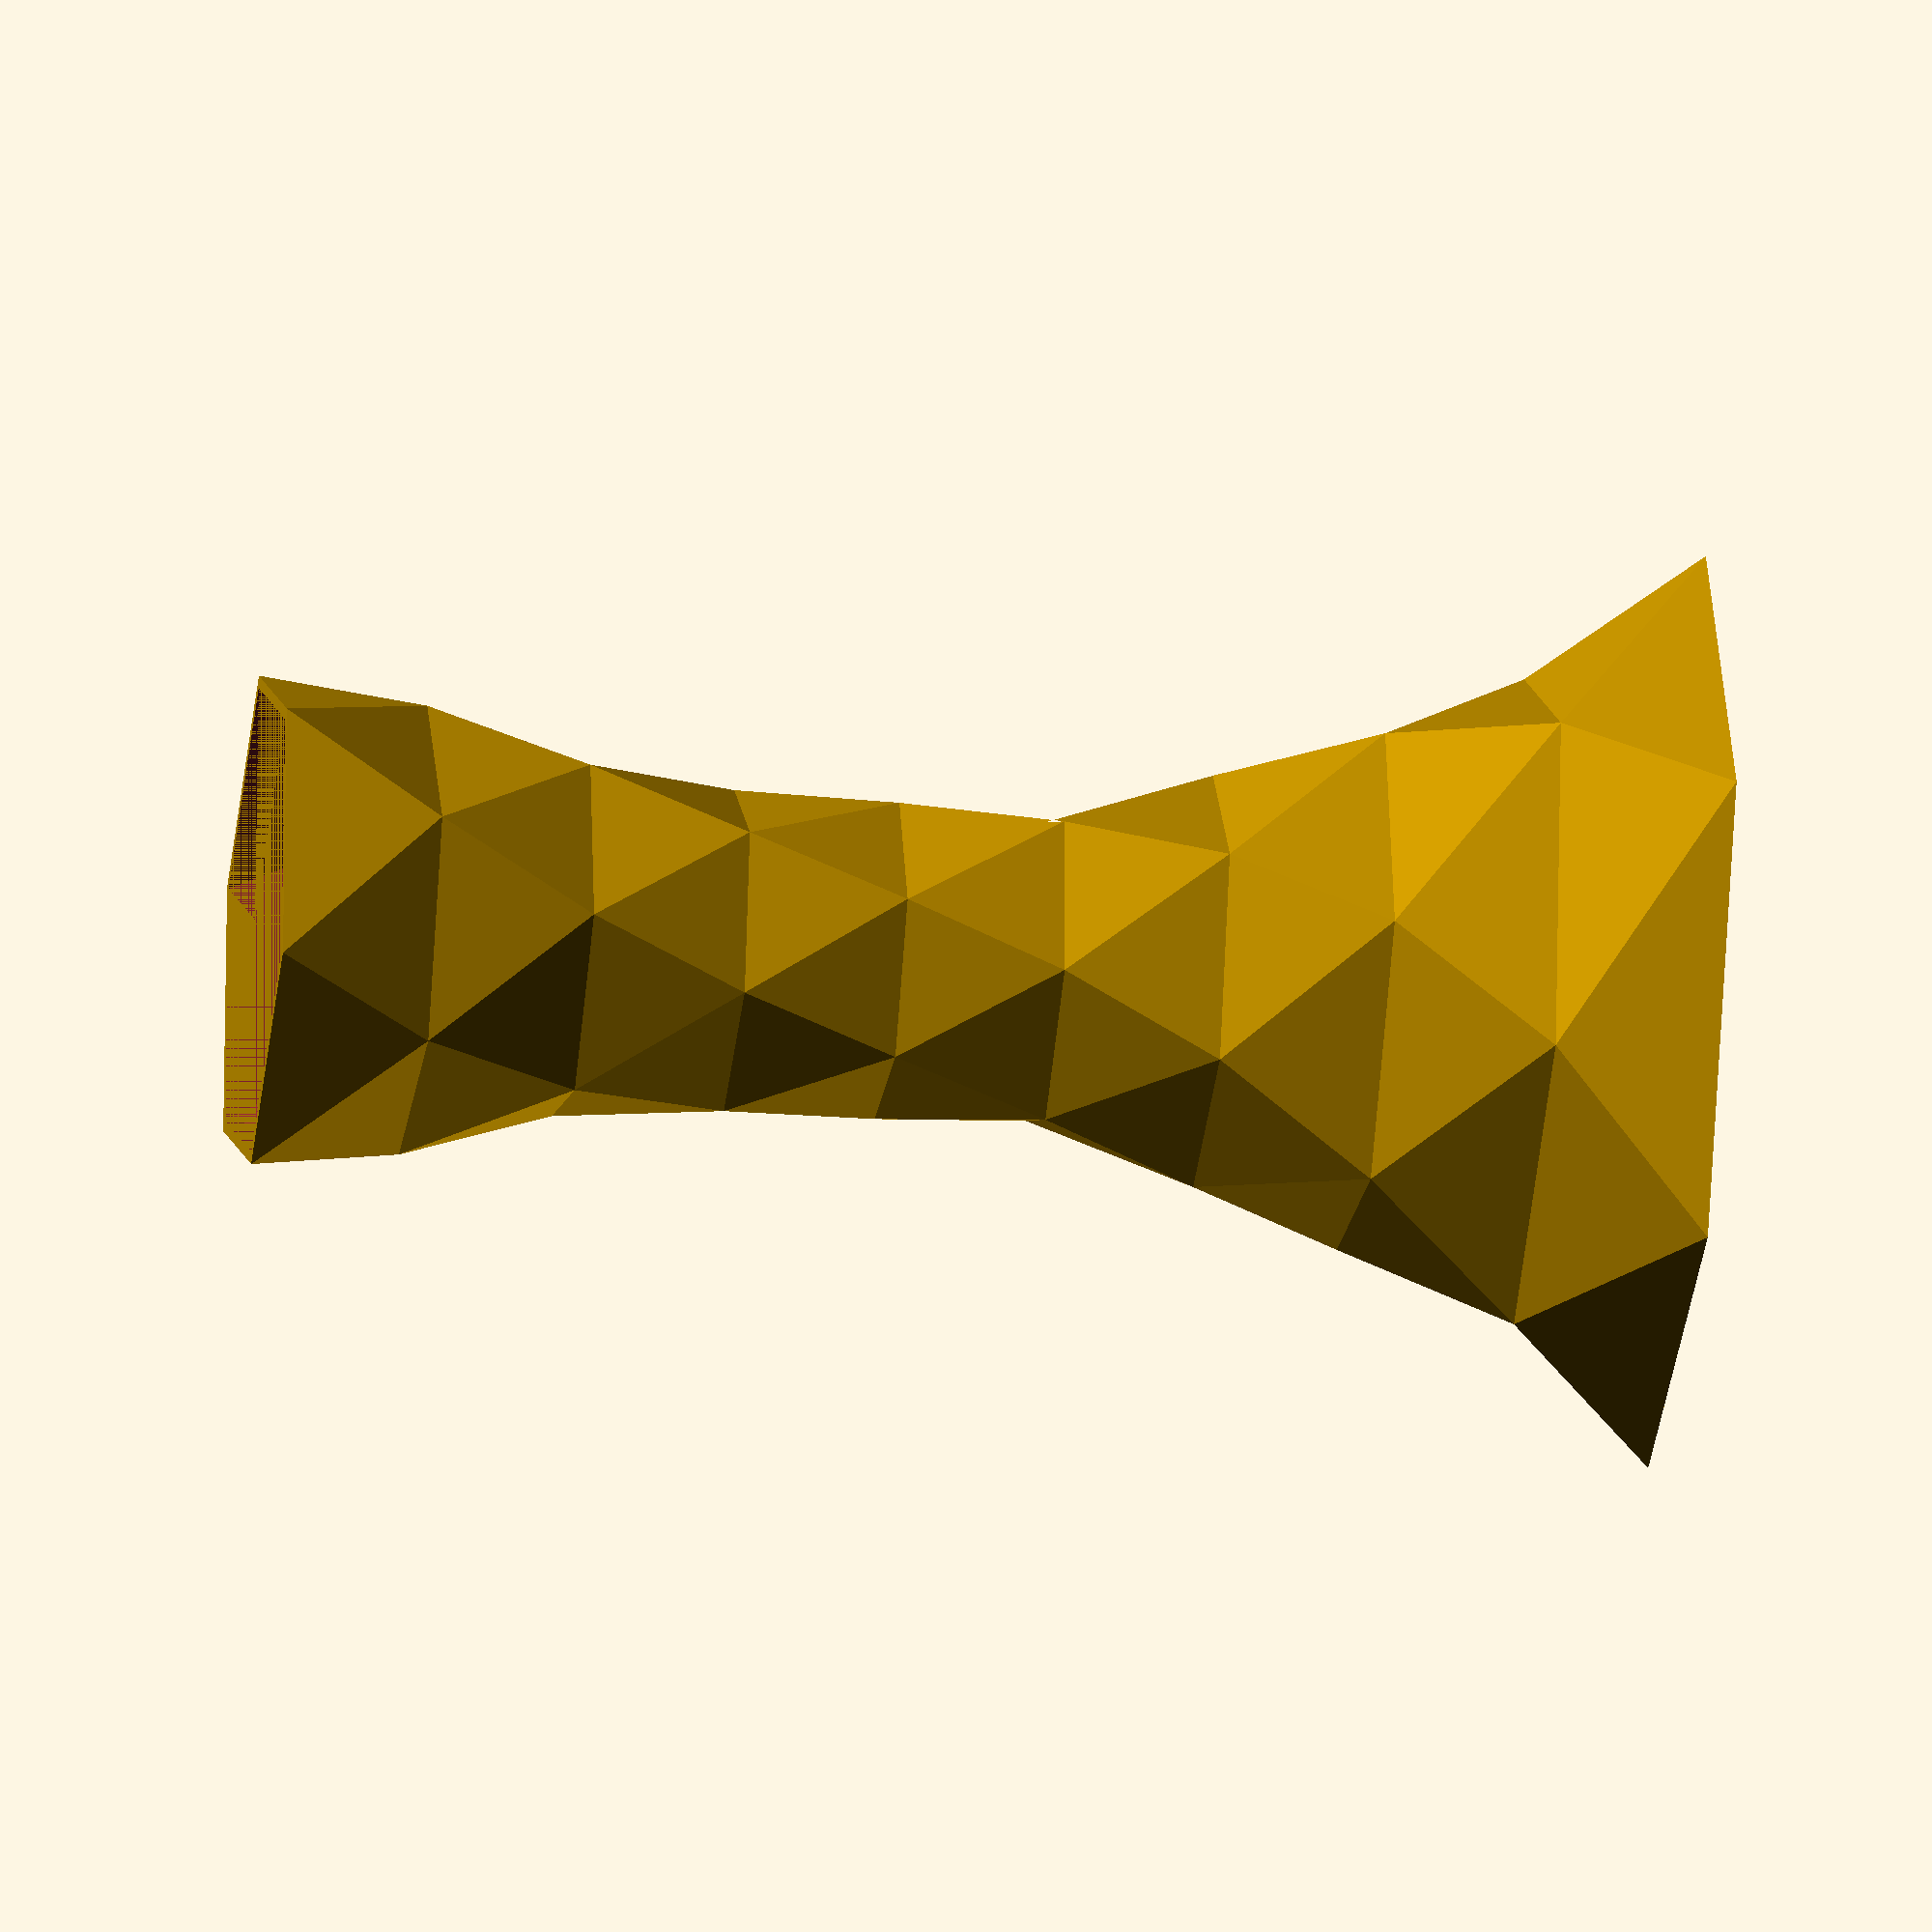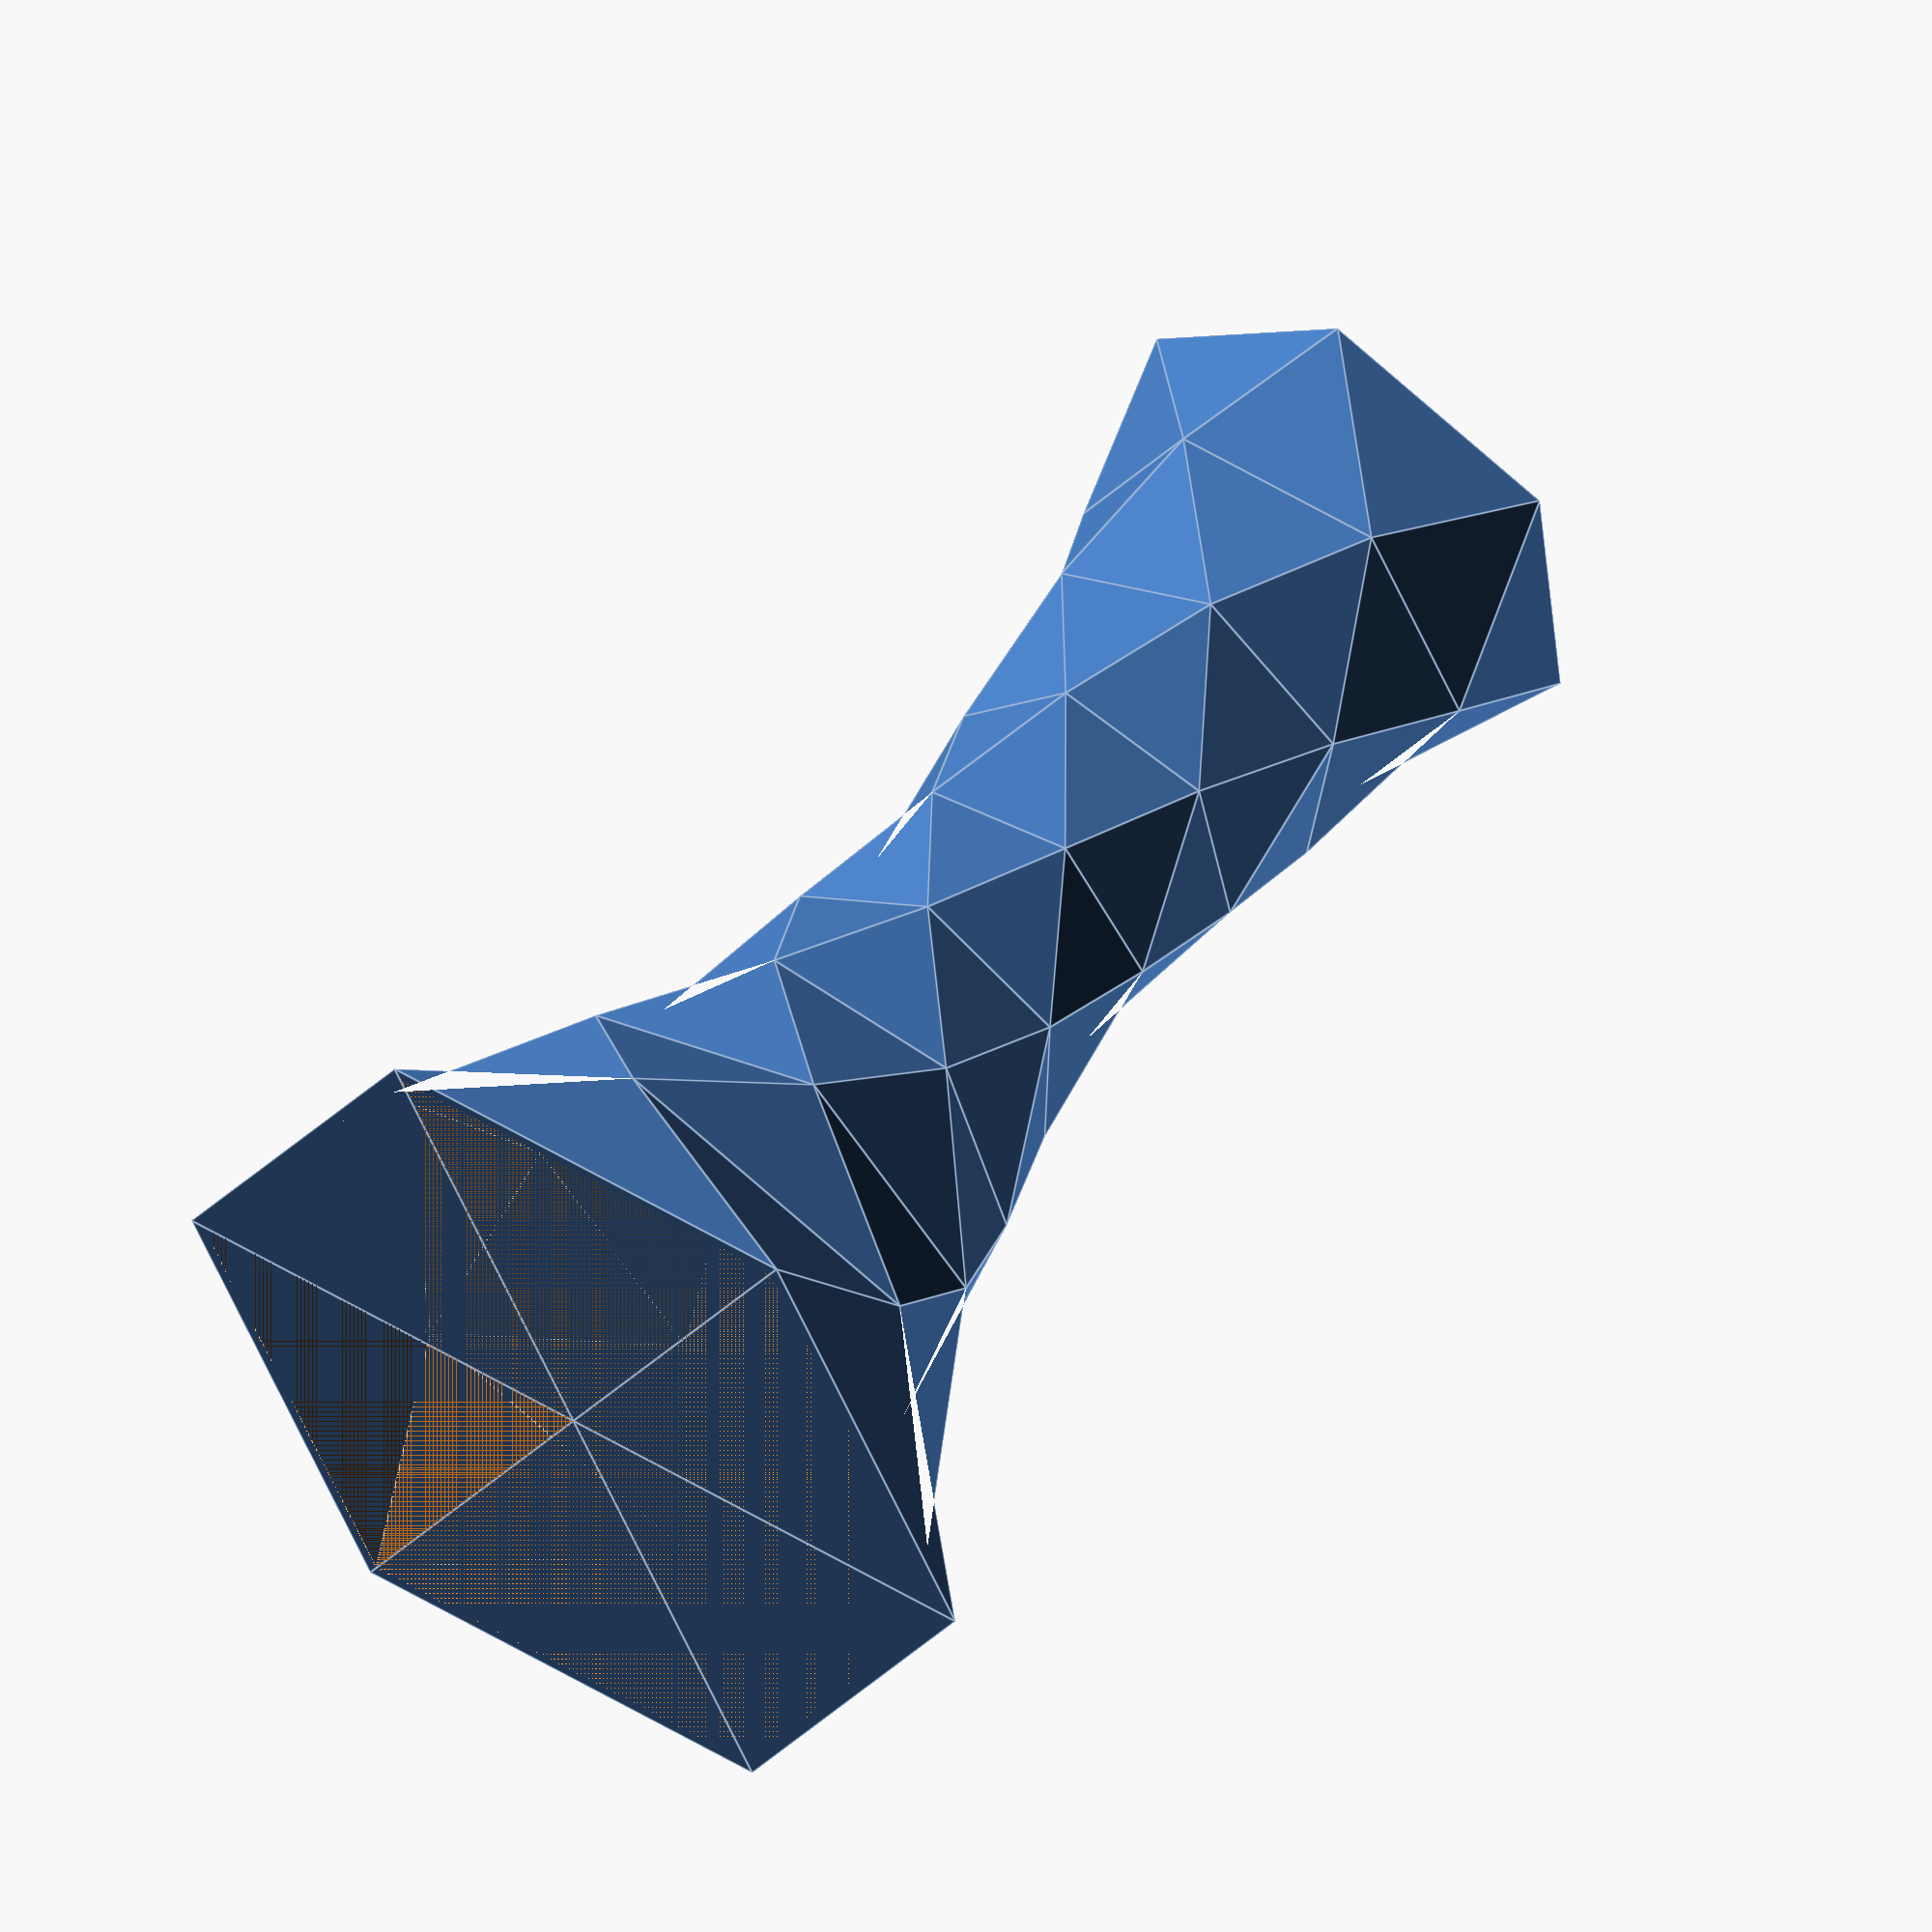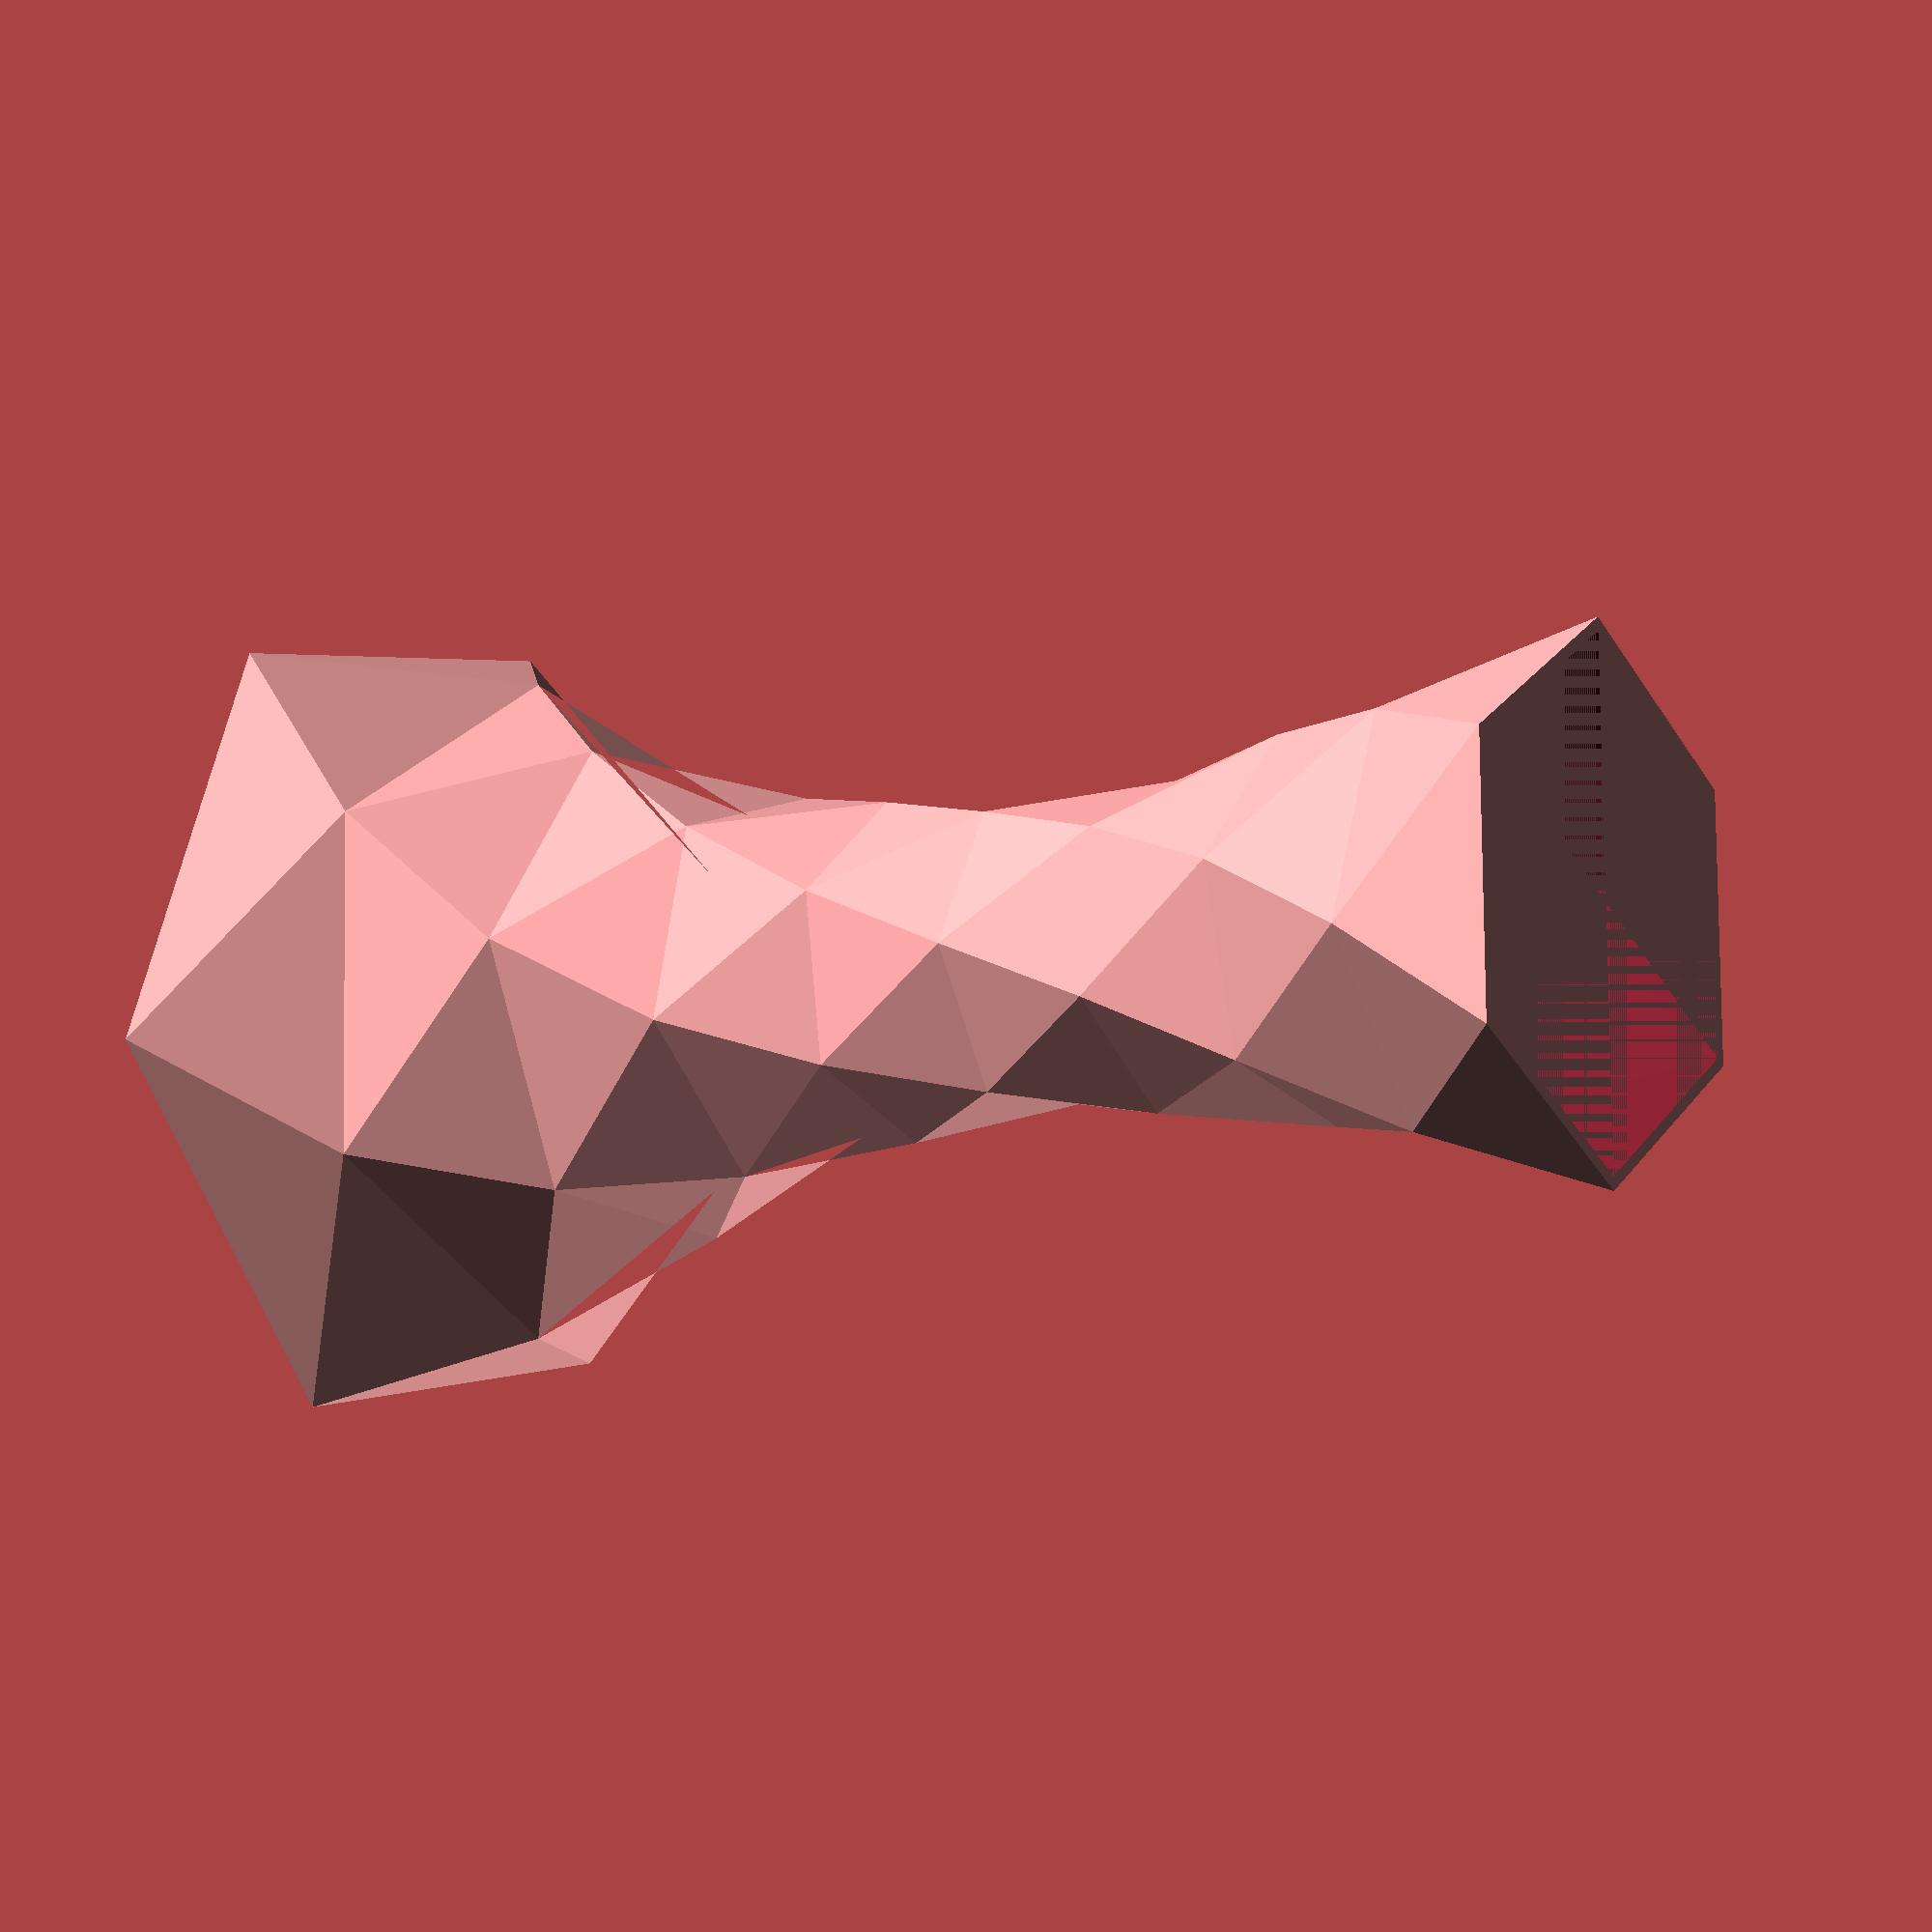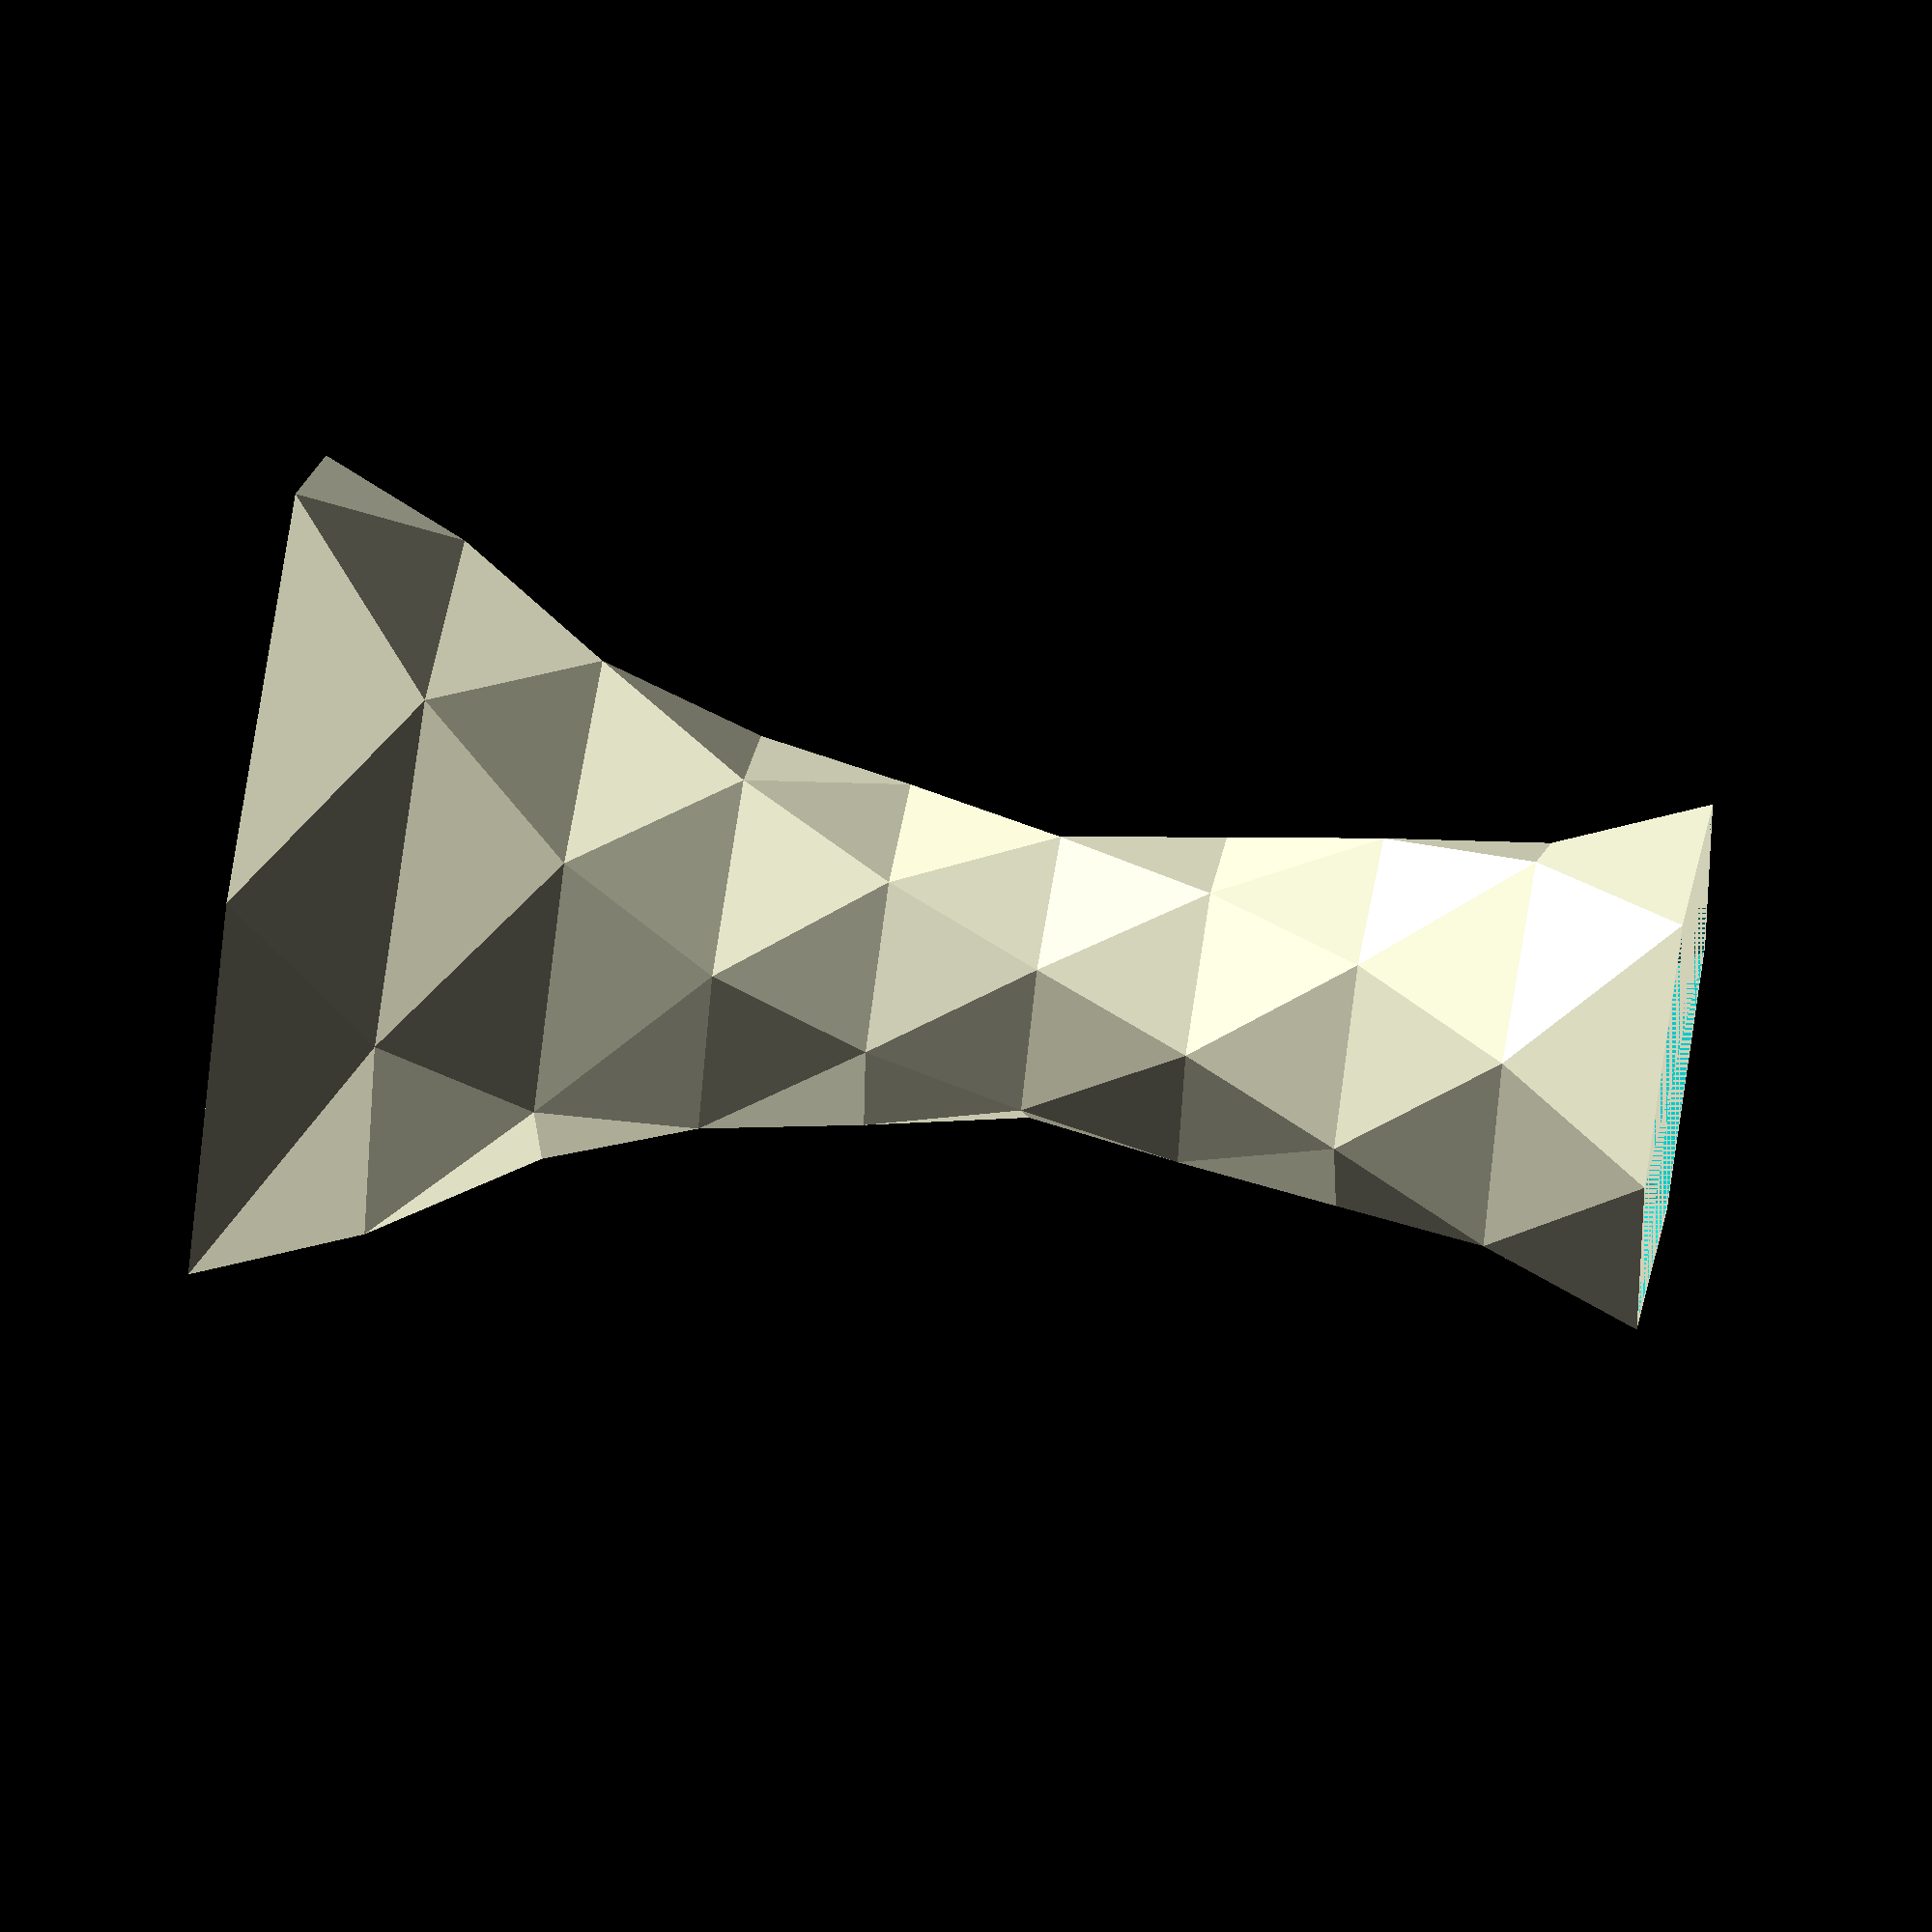
<openscad>


difference() {
	polyhedron(faces = [[0, 6, 1], [1, 6, 7], [1, 7, 2], [2, 7, 8], [2, 8, 3], [3, 8, 9], [3, 9, 4], [4, 9, 10], [4, 10, 5], [5, 10, 11], [5, 11, 0], [0, 11, 6], [6, 12, 7], [7, 12, 13], [7, 13, 8], [8, 13, 14], [8, 14, 9], [9, 14, 15], [9, 15, 10], [10, 15, 16], [10, 16, 11], [11, 16, 17], [11, 17, 6], [6, 17, 12], [12, 18, 13], [13, 18, 19], [13, 19, 14], [14, 19, 20], [14, 20, 15], [15, 20, 21], [15, 21, 16], [16, 21, 22], [16, 22, 17], [17, 22, 23], [17, 23, 12], [12, 23, 18], [18, 24, 19], [19, 24, 25], [19, 25, 20], [20, 25, 26], [20, 26, 21], [21, 26, 27], [21, 27, 22], [22, 27, 28], [22, 28, 23], [23, 28, 29], [23, 29, 18], [18, 29, 24], [24, 30, 25], [25, 30, 31], [25, 31, 26], [26, 31, 32], [26, 32, 27], [27, 32, 33], [27, 33, 28], [28, 33, 34], [28, 34, 29], [29, 34, 35], [29, 35, 24], [24, 35, 30], [30, 36, 31], [31, 36, 37], [31, 37, 32], [32, 37, 38], [32, 38, 33], [33, 38, 39], [33, 39, 34], [34, 39, 40], [34, 40, 35], [35, 40, 41], [35, 41, 30], [30, 41, 36], [36, 42, 37], [37, 42, 43], [37, 43, 38], [38, 43, 44], [38, 44, 39], [39, 44, 45], [39, 45, 40], [40, 45, 46], [40, 46, 41], [41, 46, 47], [41, 47, 36], [36, 47, 42], [42, 48, 43], [43, 48, 49], [43, 49, 44], [44, 49, 50], [44, 50, 45], [45, 50, 51], [45, 51, 46], [46, 51, 52], [46, 52, 47], [47, 52, 53], [47, 53, 42], [42, 53, 48], [48, 54, 49], [49, 54, 55], [49, 55, 50], [50, 55, 56], [50, 56, 51], [51, 56, 57], [51, 57, 52], [52, 57, 58], [52, 58, 53], [53, 58, 59], [53, 59, 48], [48, 59, 54], [1, 60, 0], [54, 61, 55], [2, 60, 1], [55, 61, 56], [3, 60, 2], [56, 61, 57], [4, 60, 3], [57, 61, 58], [5, 60, 4], [58, 61, 59], [0, 60, 5], [59, 61, 54]], points = [[500.0000000000, 0.0000000000, 0.0000000000], [250.0000000000, 433.0127018922, 0.0000000000], [-250.0000000000, 433.0127018922, 0.0000000000], [-500.0000000000, 0.0000000000, 0.0000000000], [-250.0000000000, -433.0127018922, 0.0000000000], [250.0000000000, -433.0127018922, 0.0000000000], [391.1204748999, 162.0074052253, 300.0000000000], [55.2577089236, 419.7239698162, 300.0000000000], [-335.8627659763, 257.7165645908, 300.0000000000], [-391.1204748999, -162.0074052253, 300.0000000000], [-55.2577089236, -419.7239698162, 300.0000000000], [335.8627659763, -257.7165645908, 300.0000000000], [253.0407686986, 253.0407686986, 600.0000000000], [-92.6193495368, 345.6601182354, 600.0000000000], [-345.6601182354, 92.6193495368, 600.0000000000], [-253.0407686986, -253.0407686986, 600.0000000000], [92.6193495368, -345.6601182354, 600.0000000000], [345.6601182354, -92.6193495368, 600.0000000000], [120.1418377246, 290.0480540431, 900.0000000000], [-191.1180642573, 249.0699105484, 900.0000000000], [-311.2599019819, -40.9781434947, 900.0000000000], [-120.1418377246, -290.0480540431, 900.0000000000], [191.1180642573, -249.0699105484, 900.0000000000], [311.2599019819, 40.9781434947, 900.0000000000], [0.0000000000, 300.6358709262, 1200.0000000000], [-260.3583015110, 150.3179354631, 1200.0000000000], [-260.3583015110, -150.3179354631, 1200.0000000000], [-0.0000000000, -300.6358709262, 1200.0000000000], [260.3583015110, -150.3179354631, 1200.0000000000], [260.3583015110, 150.3179354631, 1200.0000000000], [-124.3721155187, 300.2608480662, 1500.0000000000], [-322.2195799465, 42.4210124715, 1500.0000000000], [-197.8474644278, -257.8398355947, 1500.0000000000], [124.3721155187, -300.2608480662, 1500.0000000000], [322.2195799465, -42.4210124715, 1500.0000000000], [197.8474644278, 257.8398355947, 1500.0000000000], [-277.0698014441, 277.0698014441, 1800.0000000000], [-378.4843873941, -101.4145859500, 1800.0000000000], [-101.4145859500, -378.4843873941, 1800.0000000000], [277.0698014441, -277.0698014441, 1800.0000000000], [378.4843873941, 101.4145859500, 1800.0000000000], [101.4145859500, 378.4843873941, 1800.0000000000], [-465.2156134073, 192.6986165010, 2100.0000000000], [-399.4897038676, -306.5392311973, 2100.0000000000], [65.7259095396, -499.2378476984, 2100.0000000000], [465.2156134073, -192.6986165010, 2100.0000000000], [399.4897038676, 306.5392311973, 2100.0000000000], [-65.7259095396, 499.2378476984, 2100.0000000000], [-660.2536869269, 0.0000000000, 2400.0000000000], [-330.1268434634, -571.7964658210, 2400.0000000000], [330.1268434634, -571.7964658210, 2400.0000000000], [660.2536869269, -0.0000000000, 2400.0000000000], [330.1268434634, 571.7964658210, 2400.0000000000], [-330.1268434634, 571.7964658210, 2400.0000000000], [-794.6710547008, -329.1635284824, 2700.0000000000], [-112.2715496853, -852.7870852643, 2700.0000000000], [682.3995050155, -523.6235567819, 2700.0000000000], [794.6710547008, 329.1635284824, 2700.0000000000], [112.2715496853, 852.7870852643, 2700.0000000000], [-682.3995050155, 523.6235567819, 2700.0000000000], [-0.0000000000, 0.0000000000, 0.0000000000], [0.0000000000, 0.0000000000, 2700.0000000000]]);
	polyhedron(faces = [[0, 6, 1], [1, 6, 7], [1, 7, 2], [2, 7, 8], [2, 8, 3], [3, 8, 9], [3, 9, 4], [4, 9, 10], [4, 10, 5], [5, 10, 11], [5, 11, 0], [0, 11, 6], [6, 12, 7], [7, 12, 13], [7, 13, 8], [8, 13, 14], [8, 14, 9], [9, 14, 15], [9, 15, 10], [10, 15, 16], [10, 16, 11], [11, 16, 17], [11, 17, 6], [6, 17, 12], [12, 18, 13], [13, 18, 19], [13, 19, 14], [14, 19, 20], [14, 20, 15], [15, 20, 21], [15, 21, 16], [16, 21, 22], [16, 22, 17], [17, 22, 23], [17, 23, 12], [12, 23, 18], [18, 24, 19], [19, 24, 25], [19, 25, 20], [20, 25, 26], [20, 26, 21], [21, 26, 27], [21, 27, 22], [22, 27, 28], [22, 28, 23], [23, 28, 29], [23, 29, 18], [18, 29, 24], [24, 30, 25], [25, 30, 31], [25, 31, 26], [26, 31, 32], [26, 32, 27], [27, 32, 33], [27, 33, 28], [28, 33, 34], [28, 34, 29], [29, 34, 35], [29, 35, 24], [24, 35, 30], [30, 36, 31], [31, 36, 37], [31, 37, 32], [32, 37, 38], [32, 38, 33], [33, 38, 39], [33, 39, 34], [34, 39, 40], [34, 40, 35], [35, 40, 41], [35, 41, 30], [30, 41, 36], [36, 42, 37], [37, 42, 43], [37, 43, 38], [38, 43, 44], [38, 44, 39], [39, 44, 45], [39, 45, 40], [40, 45, 46], [40, 46, 41], [41, 46, 47], [41, 47, 36], [36, 47, 42], [42, 48, 43], [43, 48, 49], [43, 49, 44], [44, 49, 50], [44, 50, 45], [45, 50, 51], [45, 51, 46], [46, 51, 52], [46, 52, 47], [47, 52, 53], [47, 53, 42], [42, 53, 48], [48, 54, 49], [49, 54, 55], [49, 55, 50], [50, 55, 56], [50, 56, 51], [51, 56, 57], [51, 57, 52], [52, 57, 58], [52, 58, 53], [53, 58, 59], [53, 59, 48], [48, 59, 54], [1, 60, 0], [54, 61, 55], [2, 60, 1], [55, 61, 56], [3, 60, 2], [56, 61, 57], [4, 60, 3], [57, 61, 58], [5, 60, 4], [58, 61, 59], [0, 60, 5], [59, 61, 54]], points = [[475.0000000000, 0.0000000000, 0.0000000000], [237.5000000000, 411.3620667976, 0.0000000000], [-237.5000000000, 411.3620667976, 0.0000000000], [-475.0000000000, 0.0000000000, 0.0000000000], [-237.5000000000, -411.3620667976, 0.0000000000], [237.5000000000, -411.3620667976, 0.0000000000], [368.0234865871, 152.4403194162, 300.0000000000], [51.9945541181, 394.9378482818, 300.0000000000], [-316.0289324690, 242.4975288656, 300.0000000000], [-368.0234865871, -152.4403194162, 300.0000000000], [-51.9945541181, -394.9378482818, 300.0000000000], [316.0289324690, -242.4975288656, 300.0000000000], [235.3630991689, 235.3630991689, 600.0000000000], [-86.1488734093, 321.5119725782, 600.0000000000], [-321.5119725782, 86.1488734093, 600.0000000000], [-235.3630991689, -235.3630991689, 600.0000000000], [86.1488734093, -321.5119725782, 600.0000000000], [321.5119725782, -86.1488734093, 600.0000000000], [110.5747519155, 266.9510657303, 900.0000000000], [-175.8990285321, 229.2360770411, 900.0000000000], [-286.4737804475, -37.7149886892, 900.0000000000], [-110.5747519155, -266.9510657303, 900.0000000000], [175.8990285321, -229.2360770411, 900.0000000000], [286.4737804475, 37.7149886892, 900.0000000000], [0.0000000000, 275.6358709262, 1200.0000000000], [-238.7076664163, 137.8179354631, 1200.0000000000], [-238.7076664163, -137.8179354631, 1200.0000000000], [-0.0000000000, -275.6358709262, 1200.0000000000], [238.7076664163, -137.8179354631, 1200.0000000000], [238.7076664163, 137.8179354631, 1200.0000000000], [-114.8050297095, 277.1638597534, 1500.0000000000], [-297.4334584121, 39.1578576660, 1500.0000000000], [-182.6284287026, -238.0060020874, 1500.0000000000], [114.8050297095, -277.1638597534, 1500.0000000000], [297.4334584121, -39.1578576660, 1500.0000000000], [182.6284287026, 238.0060020874, 1500.0000000000], [-259.3921319144, 259.3921319144, 1800.0000000000], [-354.3362417369, -94.9441098225, 1800.0000000000], [-94.9441098225, -354.3362417369, 1800.0000000000], [259.3921319144, -259.3921319144, 1800.0000000000], [354.3362417369, 94.9441098225, 1800.0000000000], [94.9441098225, 354.3362417369, 1800.0000000000], [-442.1186250945, 183.1315306919, 2100.0000000000], [-379.6558703603, -291.3201954721, 2100.0000000000], [62.4627547341, -474.4517261640, 2100.0000000000], [442.1186250945, -183.1315306919, 2100.0000000000], [379.6558703603, 291.3201954721, 2100.0000000000], [-62.4627547341, 474.4517261640, 2100.0000000000], [-635.2536869269, 0.0000000000, 2400.0000000000], [-317.6268434634, -550.1458307264, 2400.0000000000], [317.6268434634, -550.1458307264, 2400.0000000000], [635.2536869269, -0.0000000000, 2400.0000000000], [317.6268434634, 550.1458307264, 2400.0000000000], [-317.6268434634, 550.1458307264, 2400.0000000000], [-771.5740663880, -319.5964426733, 2700.0000000000], [-109.0083948798, -828.0009637299, 2700.0000000000], [662.5656715082, -508.4045210566, 2700.0000000000], [771.5740663880, 319.5964426733, 2700.0000000000], [109.0083948798, 828.0009637299, 2700.0000000000], [-662.5656715082, 508.4045210566, 2700.0000000000], [-0.0000000000, 0.0000000000, 0.0000000000], [0.0000000000, 0.0000000000, 2700.0000000000]]);
}
</openscad>
<views>
elev=29.5 azim=263.6 roll=262.5 proj=o view=solid
elev=130.7 azim=204.6 roll=146.8 proj=o view=edges
elev=8.2 azim=151.1 roll=125.2 proj=p view=wireframe
elev=291.3 azim=18.9 roll=98.7 proj=o view=solid
</views>
